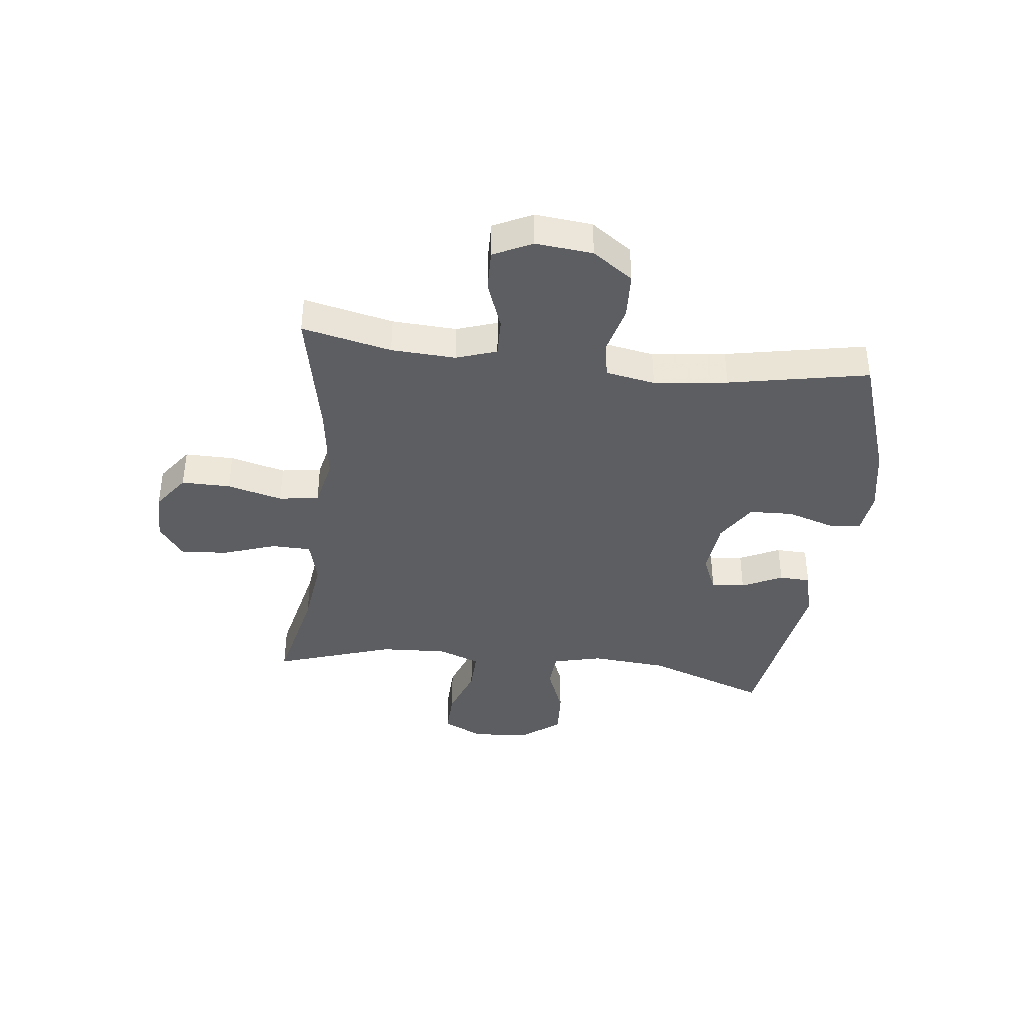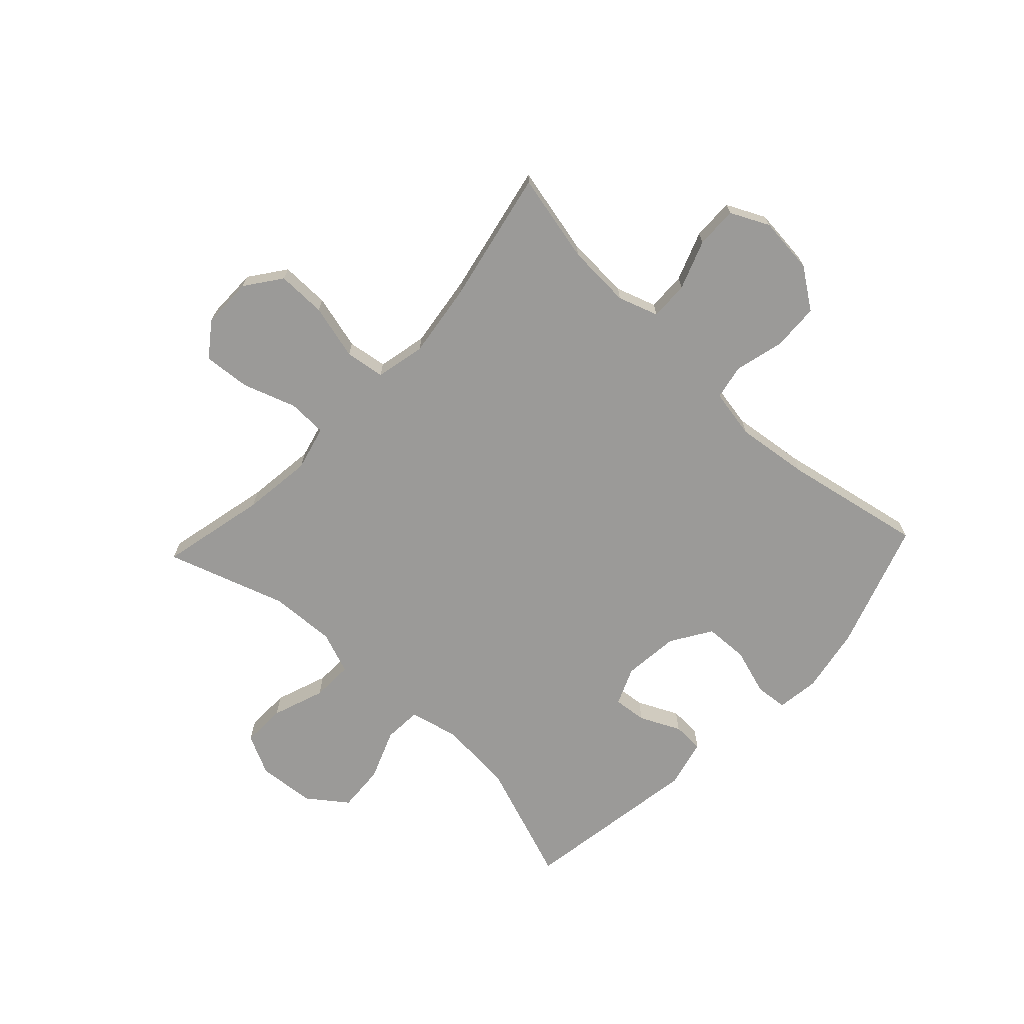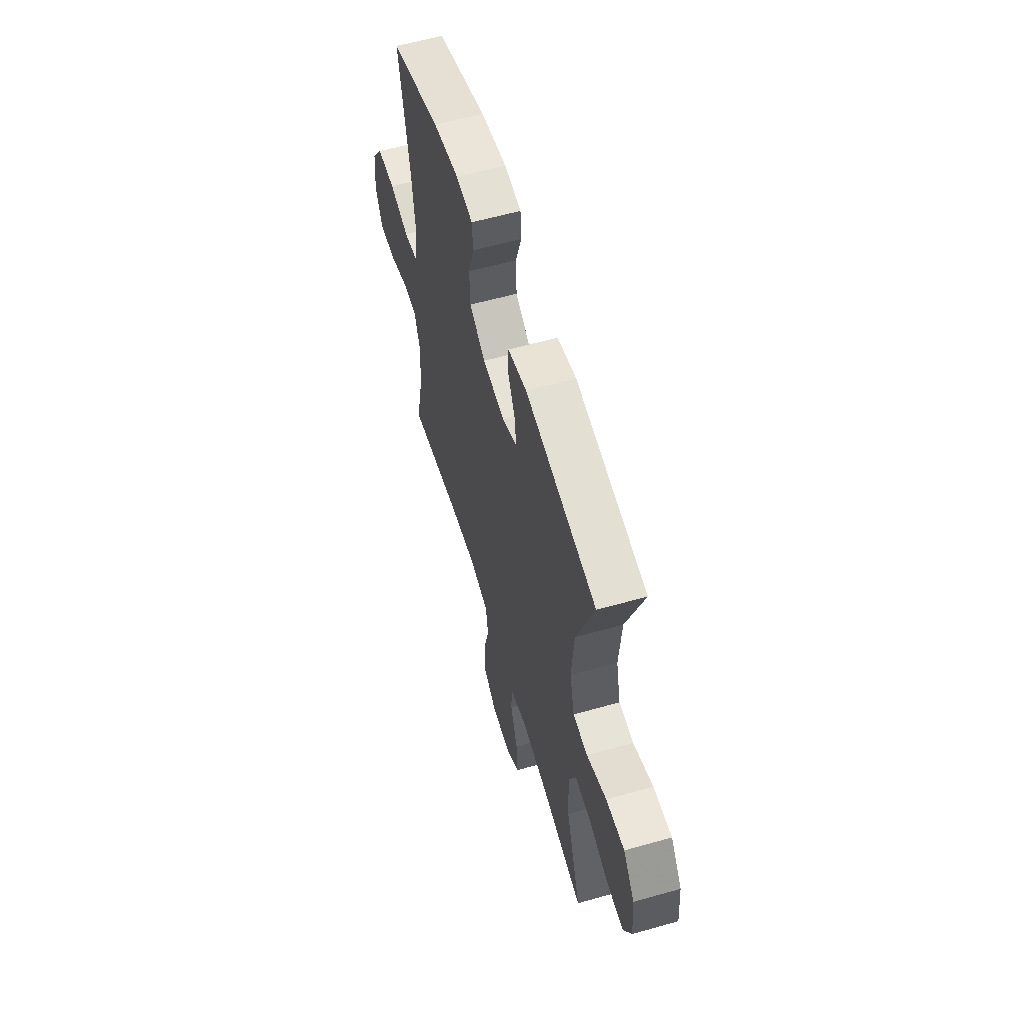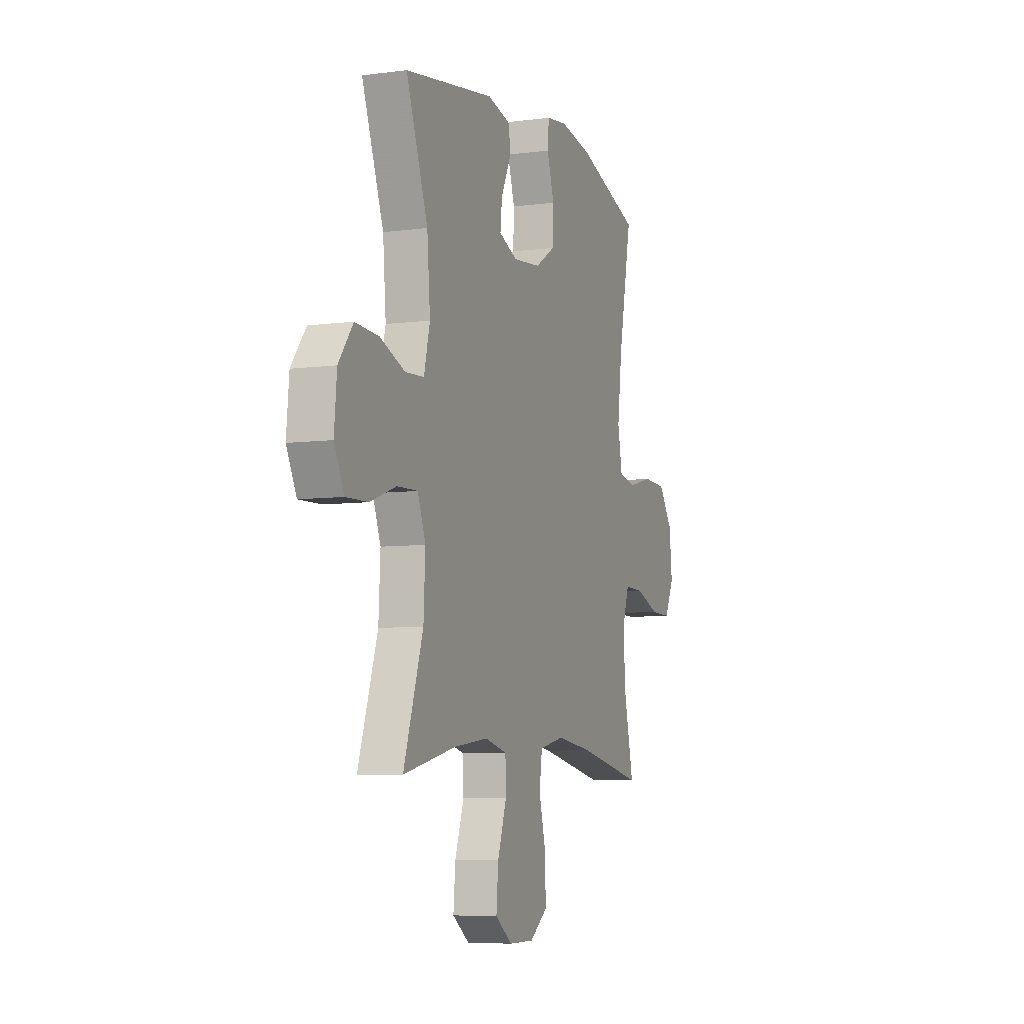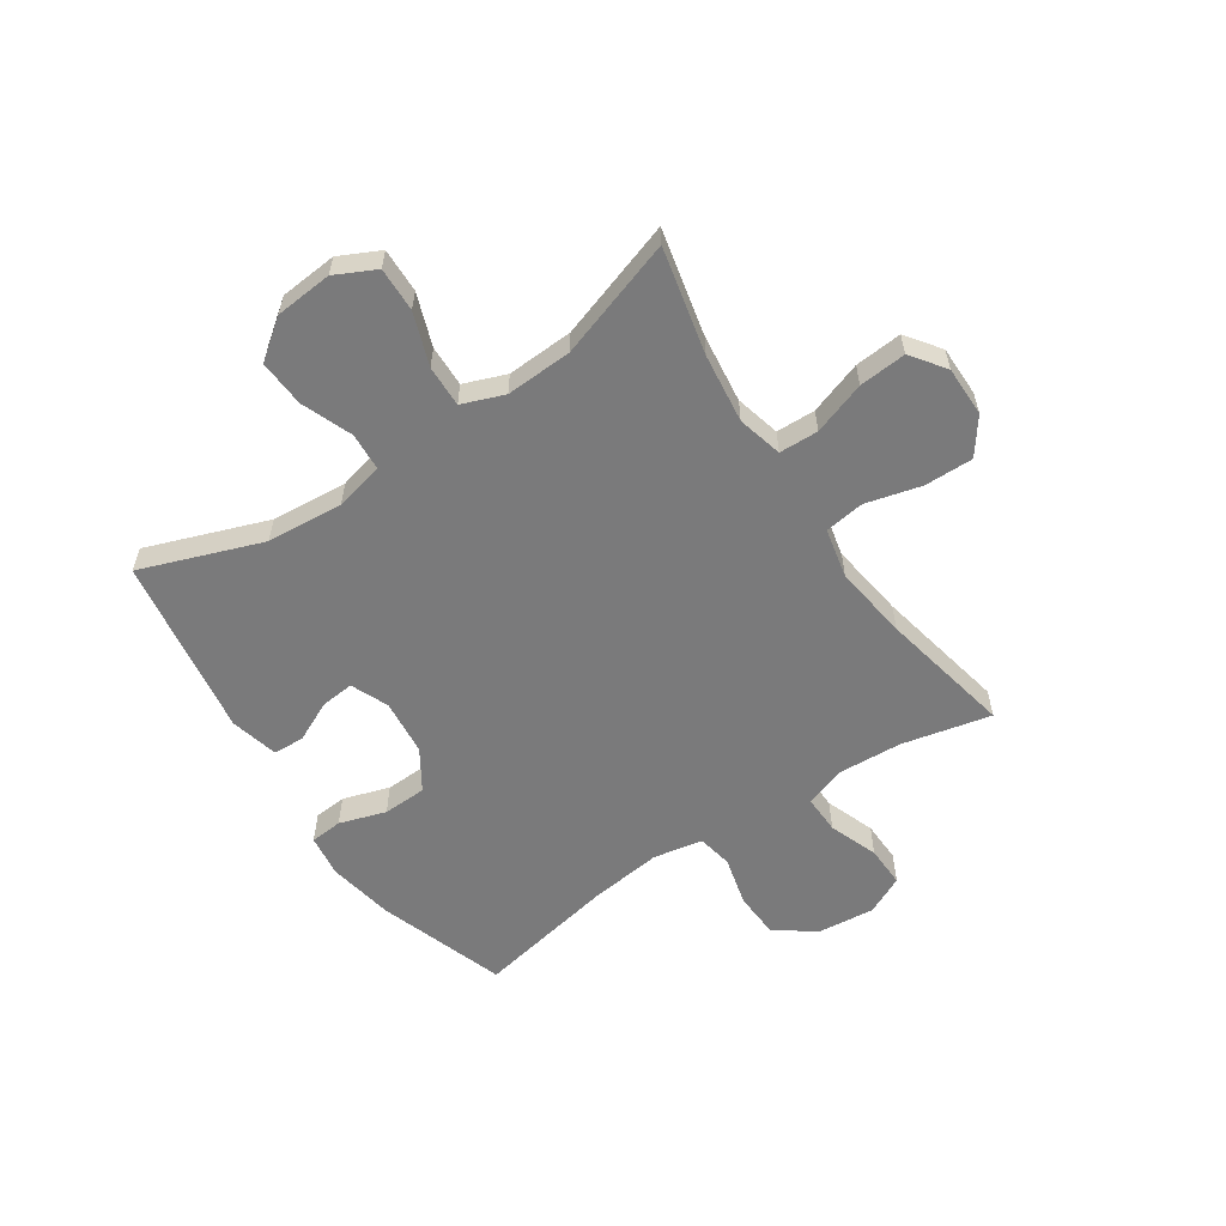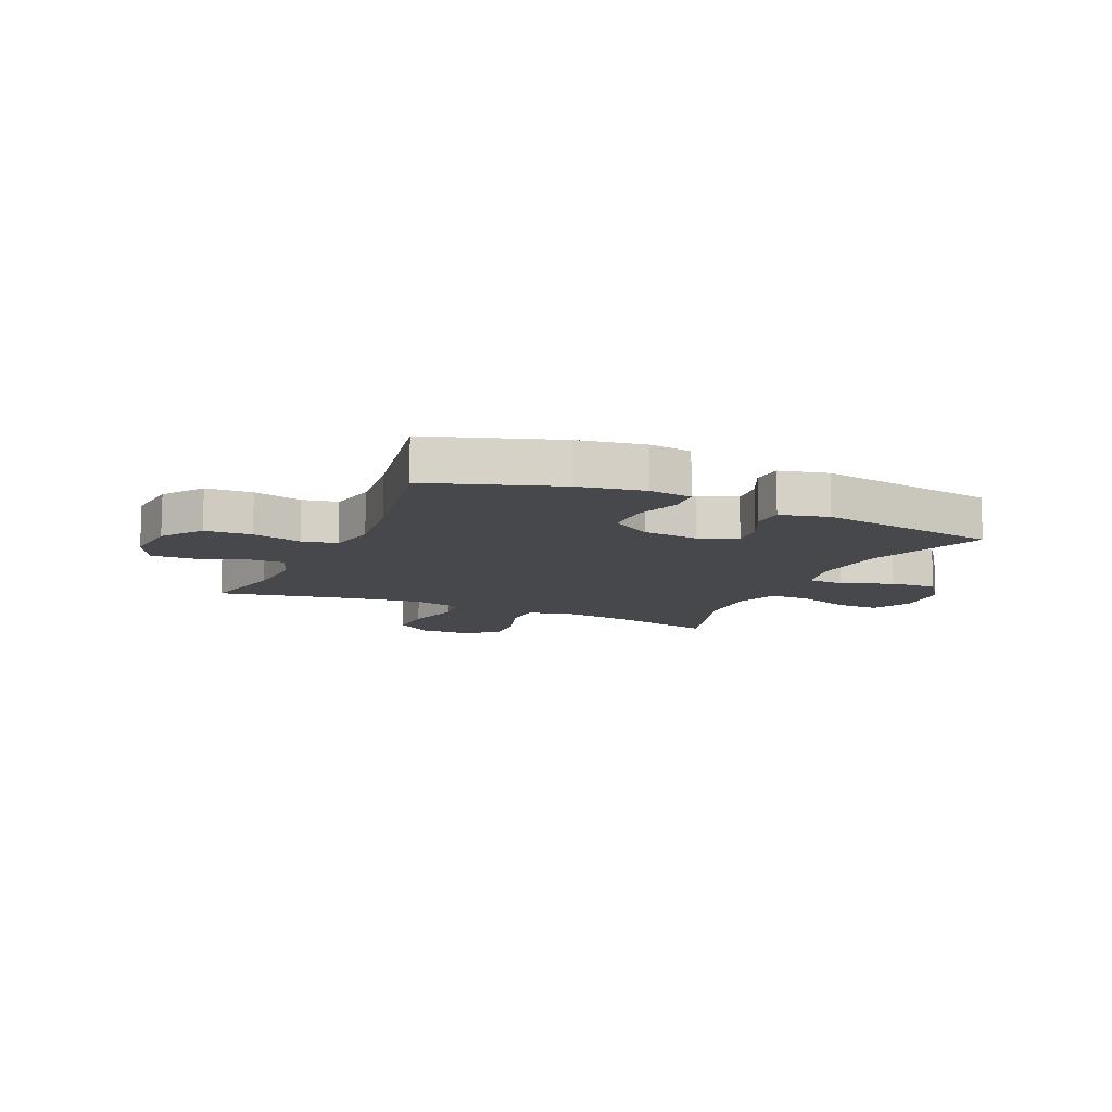
<metadata>
{"format":"obj","ext":"obj","renderer":"f3d","projection":"perspective","resolution":1024,"background":"white","views":[{"elev":-39.3,"azim":-96.7,"up":"+Y"},{"elev":-69.4,"azim":-133.2,"up":"+Y"},{"elev":58.9,"azim":73.7,"up":"+Z"},{"elev":-6.8,"azim":111.2,"up":"+Z"},{"elev":-58.1,"azim":123.7,"up":"+Y"},{"elev":-11.1,"azim":-24.3,"up":"+Y"}]}
</metadata>
<code>
v 0.5 0.07 -0.5
v 0.313 0.07 -0.458
v 0.191 0.07 -0.443
v 0.112 0.07 -0.463
v 0.11 0.07 -0.532
v 0.142 0.07 -0.625
v 0.149 0.07 -0.708
v 0.089 0.07 -0.752
v 0 0.07 -0.752
v -0.063 0.07 -0.706
v -0.062 0.07 -0.62
v -0.037 0.07 -0.523
v -0.047 0.07 -0.453
v -0.135 0.07 -0.434
v -0.266 0.07 -0.452
v -0.5 0.07 -0.5
v -0.465 0.07 -0.343
v -0.459 0.07 -0.23
v -0.483 0.07 -0.159
v -0.551 0.07 -0.161
v -0.637 0.07 -0.193
v -0.71 0.07 -0.195
v -0.743 0.07 -0.127
v -0.733 0.07 -0.027
v -0.683 0.07 0.044
v -0.601 0.07 0.048
v -0.514 0.07 0.026
v -0.452 0.07 0.038
v -0.436 0.07 0.125
v -0.452 0.07 0.254
v -0.5 0.07 0.5
v -0.275 0.07 0.576
v -0.159 0.07 0.597
v -0.084 0.07 0.587
v -0.079 0.07 0.53
v -0.105 0.07 0.448
v -0.102 0.07 0.371
v -0.031 0.07 0.326
v 0.068 0.07 0.316
v 0.134 0.07 0.344
v 0.128 0.07 0.403
v 0.094 0.07 0.474
v 0.096 0.07 0.529
v 0.181 0.07 0.55
v 0.5 0.07 0.5
v 0.423 0.07 0.287
v 0.412 0.07 0.153
v 0.433 0.07 0.067
v 0.499 0.07 0.063
v 0.588 0.07 0.098
v 0.671 0.07 0.103
v 0.722 0.07 0.035
v 0.731 0.07 -0.066
v 0.696 0.07 -0.137
v 0.618 0.07 -0.135
v 0.526 0.07 -0.102
v 0.453 0.07 -0.1
v 0.425 0.07 -0.174
v 0.431 0.07 -0.291
v 0.5 0 -0.5
v 0.313 0 -0.458
v 0.191 0 -0.443
v 0.112 0 -0.463
v 0.11 0 -0.532
v 0.142 0 -0.625
v 0.149 0 -0.708
v 0.089 0 -0.752
v 0 0 -0.752
v -0.063 0 -0.706
v -0.062 0 -0.62
v -0.037 0 -0.523
v -0.047 0 -0.453
v -0.135 0 -0.434
v -0.266 0 -0.452
v -0.5 0 -0.5
v -0.465 0 -0.343
v -0.459 0 -0.23
v -0.483 0 -0.159
v -0.551 0 -0.161
v -0.637 0 -0.193
v -0.71 0 -0.195
v -0.743 0 -0.127
v -0.733 0 -0.027
v -0.683 0 0.044
v -0.601 0 0.048
v -0.514 0 0.026
v -0.452 0 0.038
v -0.436 0 0.125
v -0.452 0 0.254
v -0.5 0 0.5
v -0.275 0 0.576
v -0.159 0 0.597
v -0.084 0 0.587
v -0.079 0 0.53
v -0.105 0 0.448
v -0.102 0 0.371
v -0.031 0 0.326
v 0.068 0 0.316
v 0.134 0 0.344
v 0.128 0 0.403
v 0.094 0 0.474
v 0.096 0 0.529
v 0.181 0 0.55
v 0.5 0 0.5
v 0.423 0 0.287
v 0.412 0 0.153
v 0.433 0 0.067
v 0.499 0 0.063
v 0.588 0 0.098
v 0.671 0 0.103
v 0.722 0 0.035
v 0.731 0 -0.066
v 0.696 0 -0.137
v 0.618 0 -0.135
v 0.526 0 -0.102
v 0.453 0 -0.1
v 0.425 0 -0.174
v 0.431 0 -0.291
f 53 54 55 56
f 53 56 57
f 52 53 57
f 49 50 51 52
f 48 49 52 57
f 47 48 57 58
f 43 44 45 46
f 41 42 43 46
f 40 41 46 47
f 39 40 47 58
f 33 34 35 36
f 33 36 37
f 30 31 32 33
f 29 30 33 37
f 28 29 37 38
f 24 25 26 27
f 24 27 28
f 23 24 28
f 20 21 22 23
f 19 20 23 28
f 18 19 28 38
f 15 16 17
f 14 15 17 18
f 13 14 18 38
f 9 10 11 12
f 5 6 7 8
f 4 5 8 9
f 59 1 2
f 59 2 3
f 58 59 3 4
f 39 58 4
f 12 13 38 39
f 4 9 12 39
f 115 114 113 112
f 116 115 112
f 116 112 111
f 111 110 109 108
f 116 111 108 107
f 117 116 107 106
f 105 104 103 102
f 105 102 101 100
f 106 105 100 99
f 117 106 99 98
f 95 94 93 92
f 96 95 92
f 92 91 90 89
f 96 92 89 88
f 97 96 88 87
f 86 85 84 83
f 87 86 83
f 87 83 82
f 82 81 80 79
f 87 82 79 78
f 97 87 78 77
f 76 75 74
f 77 76 74 73
f 97 77 73 72
f 71 70 69 68
f 67 66 65 64
f 68 67 64 63
f 61 60 118
f 62 61 118
f 63 62 118 117
f 63 117 98
f 98 97 72 71
f 98 71 68 63
f 1 60 61 2
f 2 61 62 3
f 3 62 63 4
f 4 63 64 5
f 5 64 65 6
f 6 65 66 7
f 7 66 67 8
f 8 67 68 9
f 9 68 69 10
f 10 69 70 11
f 11 70 71 12
f 12 71 72 13
f 13 72 73 14
f 14 73 74 15
f 15 74 75 16
f 16 75 76 17
f 17 76 77 18
f 18 77 78 19
f 19 78 79 20
f 20 79 80 21
f 21 80 81 22
f 22 81 82 23
f 23 82 83 24
f 24 83 84 25
f 25 84 85 26
f 26 85 86 27
f 27 86 87 28
f 28 87 88 29
f 29 88 89 30
f 30 89 90 31
f 31 90 91 32
f 32 91 92 33
f 33 92 93 34
f 34 93 94 35
f 35 94 95 36
f 36 95 96 37
f 37 96 97 38
f 38 97 98 39
f 39 98 99 40
f 40 99 100 41
f 41 100 101 42
f 42 101 102 43
f 43 102 103 44
f 44 103 104 45
f 45 104 105 46
f 46 105 106 47
f 47 106 107 48
f 48 107 108 49
f 49 108 109 50
f 50 109 110 51
f 51 110 111 52
f 52 111 112 53
f 53 112 113 54
f 54 113 114 55
f 55 114 115 56
f 56 115 116 57
f 57 116 117 58
f 58 117 118 59
f 59 118 60 1

</code>
